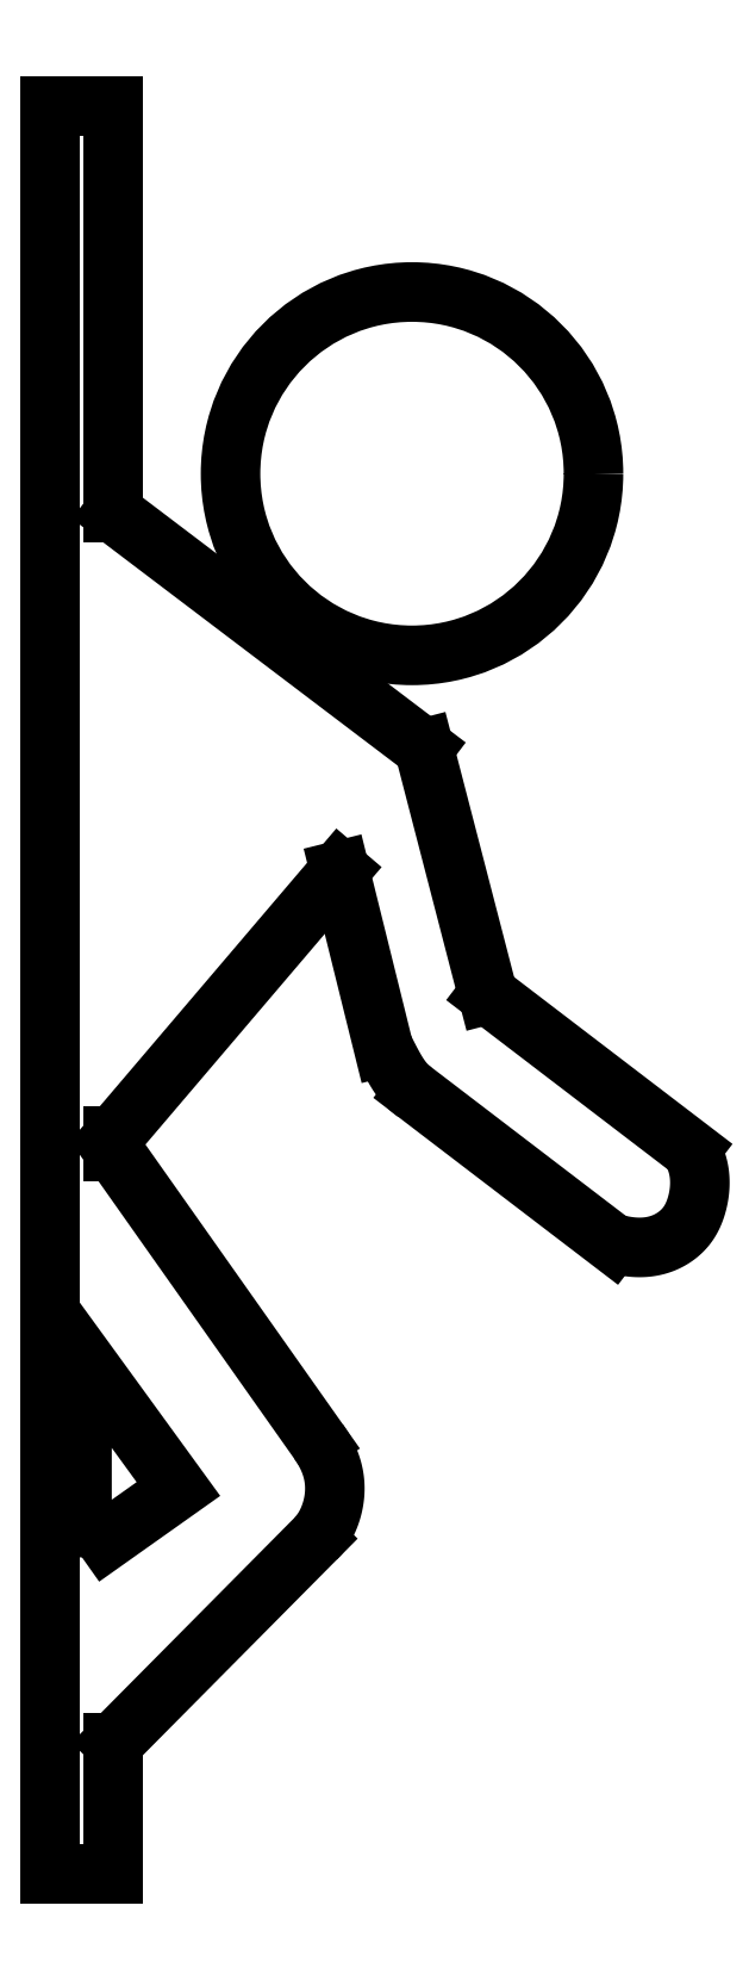
<metadata>
{"format":"dxf","ext":"dxf","renderer":"ezdxf+matplotlib","layout":"modelspace","background":"white","min_lineweight":24,"dpi":150}
</metadata>
<code>
0
SECTION
2
ENTITIES
0
LINE
8
0
10
0.832
20
0.274
30
0
11
0.832
21
0.544
31
0
0
LINE
8
0
10
0.79
20
0.544
30
0
11
0.832
21
0.544
31
0
0
LINE
8
0
10
0.79
20
0.544
30
0
11
0.79
21
-0.628
31
0
0
LINE
8
0
10
0.832
20
-0.628
30
0
11
0.79
21
-0.628
31
0
0
LINE
8
0
10
0.832
20
-0.628
30
0
11
0.832
21
-0.541
31
0
0
LINE
8
0
10
0.832
20
-0.541
30
0
11
0.966
21
-0.406
31
0
0
LWPOLYLINE
8
0
90
3
70
1
43
0
10
0.811
20
-0.4183
10
0.811
20
-0.285
10
0.875
20
-0.373
0
LINE
8
0
10
0.832
20
-0.139
30
0
11
0.832
21
-0.149
31
0
0
LINE
8
0
10
0.832
20
-0.149
30
0
11
0.9679
21
-0.3414
31
0
0
LINE
8
0
10
0.832
20
-0.139
30
0
11
0.982
21
0.037
31
0
0
LINE
8
0
10
0.982
20
0.037
30
0
11
1.011
21
-0.08
31
0
0
LINE
8
0
10
1.032
20
-0.11
30
0
11
1.163
21
-0.21
31
0
0
LINE
8
0
10
1.215
20
-0.148
30
0
11
1.08
21
-0.04521
31
0
0
LINE
8
0
10
1.08
20
-0.04521
30
0
11
1.038
21
0.118
31
0
0
LINE
8
0
10
1.038
20
0.118
30
0
11
0.832
21
0.274
31
0
0
SPLINE
8
0
70
4
71
5
72
21
73
15
74
0
42
1e-09
43
1e-10
44
1e-10
40
0
40
0
40
0
40
0
40
0
40
0
40
0.1
40
0.2
40
0.3
40
0.4
40
0.5
40
0.6
40
0.7
40
0.8
40
0.9
40
1
40
1
40
1
40
1
40
1
40
1
41
1
41
1
41
1
41
1
41
1
41
1
41
1
41
1
41
1
41
1
41
1
41
1
41
1
41
1
41
1
10
1.163
20
-0.21
30
0
10
1.166
20
-0.211
30
0
10
1.173
20
-0.2125
30
0
10
1.181
20
-0.2135
30
0
10
1.191
20
-0.2125
30
0
10
1.201
20
-0.2086
30
0
10
1.208
20
-0.2033
30
0
10
1.214
20
-0.1974
30
0
10
1.217
20
-0.1902
30
0
10
1.22
20
-0.1809
30
0
10
1.222
20
-0.1702
30
0
10
1.221
20
-0.1611
30
0
10
1.218
20
-0.1544
30
0
10
1.216
20
-0.1501
30
0
10
1.215
20
-0.148
30
0
0
SPLINE
8
0
70
4
71
5
72
16
73
10
74
0
42
1e-09
43
1e-10
44
1e-10
40
0
40
0
40
0
40
0
40
0
40
0
40
0.2
40
0.4
40
0.6
40
0.8
40
1
40
1
40
1
40
1
40
1
40
1
41
1
41
1
41
1
41
1
41
1
41
1
41
1
41
1
41
1
41
1
10
1.011
20
-0.08
30
0
10
1.012
20
-0.08132
30
0
10
1.013
20
-0.08396
30
0
10
1.015
20
-0.08795
30
0
10
1.018
20
-0.09326
30
0
10
1.022
20
-0.09965
30
0
10
1.025
20
-0.1043
30
0
10
1.028
20
-0.1073
30
0
10
1.031
20
-0.1092
30
0
10
1.032
20
-0.11
30
0
0
SPLINE
8
0
70
4
71
5
72
16
73
10
74
0
42
1e-09
43
1e-10
44
1e-10
40
0
40
0
40
0
40
0
40
0
40
0
40
0.2
40
0.4
40
0.6
40
0.8
40
1
40
1
40
1
40
1
40
1
40
1
41
1
41
1
41
1
41
1
41
1
41
1
41
1
41
1
41
1
41
1
10
0.9679
20
-0.3414
30
0
10
0.9702
20
-0.3447
30
0
10
0.9743
20
-0.3513
30
0
10
0.9782
20
-0.3607
30
0
10
0.9798
20
-0.3725
30
0
10
0.9778
20
-0.386
30
0
10
0.974
20
-0.3953
30
0
10
0.9703
20
-0.4011
30
0
10
0.9675
20
-0.4045
30
0
10
0.966
20
-0.406
30
0
0
CIRCLE
8
0
10
1.03
20
0.3
30
0
40
0.1204
210
0
220
0
230
1
0
ENDSEC
0
EOF

</code>
